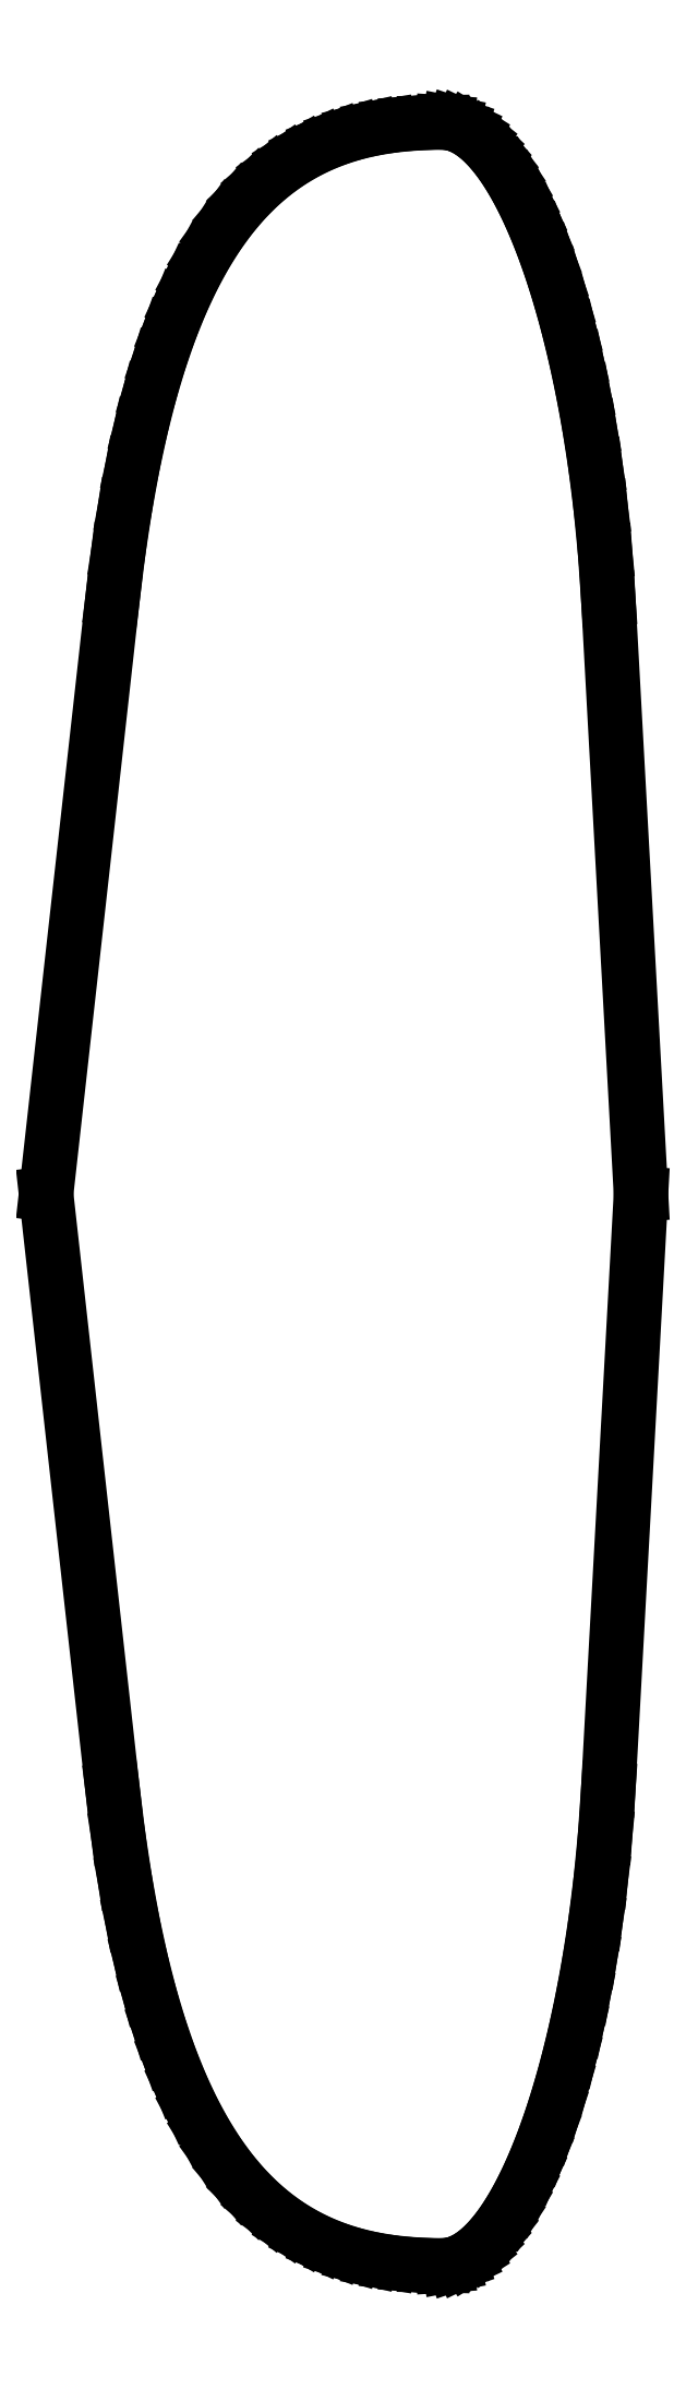
<metadata>
{"format":"dxf","ext":"dxf","renderer":"ezdxf+matplotlib","layout":"modelspace","background":"white","min_lineweight":24,"dpi":150}
</metadata>
<code>
0
SECTION
2
ENTITIES
0
LINE
8
0
10
40.54
20
-108
11
41.13
21
-107.8
0
LINE
8
0
10
41.13
20
-107.8
11
41.73
21
-107.6
0
LINE
8
0
10
41.73
20
-107.6
11
42.36
21
-107.3
0
LINE
8
0
10
42.36
20
-107.3
11
43.02
21
-106.9
0
LINE
8
0
10
43.02
20
-106.9
11
43.69
21
-106.4
0
LINE
8
0
10
43.69
20
-106.4
11
44.39
21
-105.7
0
LINE
8
0
10
44.39
20
-105.7
11
45.11
21
-104.9
0
LINE
8
0
10
45.11
20
-104.9
11
45.85
21
-104
0
LINE
8
0
10
45.85
20
-104
11
46.6
21
-102.9
0
LINE
8
0
10
46.6
20
-102.9
11
47.36
21
-101.6
0
LINE
8
0
10
47.36
20
-101.6
11
48.14
21
-100.1
0
LINE
8
0
10
48.14
20
-100.1
11
48.92
21
-98.45
0
LINE
8
0
10
48.92
20
-98.45
11
49.7
21
-96.59
0
LINE
8
0
10
49.7
20
-96.59
11
50.49
21
-94.52
0
LINE
8
0
10
50.49
20
-94.52
11
51.26
21
-92.23
0
LINE
8
0
10
51.26
20
-92.23
11
52.03
21
-89.71
0
LINE
8
0
10
52.03
20
-89.71
11
52.78
21
-86.95
0
LINE
8
0
10
52.78
20
-86.95
11
53.5
21
-83.93
0
LINE
8
0
10
53.5
20
-83.93
11
54.19
21
-80.66
0
LINE
8
0
10
54.19
20
-80.66
11
54.83
21
-77.11
0
LINE
8
0
10
54.83
20
-77.11
11
55.42
21
-73.28
0
LINE
8
0
10
55.42
20
-73.28
11
55.94
21
-69.16
0
LINE
8
0
10
55.94
20
-69.16
11
56.37
21
-64.74
0
LINE
8
0
10
56.37
20
-64.74
11
56.7
21
-60
0
LINE
8
0
10
56.7
20
-60
11
60
21
0
0
LINE
8
0
10
60
20
0
11
56.7
21
60
0
LINE
8
0
10
56.7
20
60
11
56.37
21
64.74
0
LINE
8
0
10
56.37
20
64.74
11
55.94
21
69.16
0
LINE
8
0
10
55.94
20
69.16
11
55.42
21
73.28
0
LINE
8
0
10
55.42
20
73.28
11
54.83
21
77.11
0
LINE
8
0
10
54.83
20
77.11
11
54.19
21
80.66
0
LINE
8
0
10
54.19
20
80.66
11
53.5
21
83.93
0
LINE
8
0
10
53.5
20
83.93
11
52.78
21
86.95
0
LINE
8
0
10
52.78
20
86.95
11
52.03
21
89.71
0
LINE
8
0
10
52.03
20
89.71
11
51.26
21
92.23
0
LINE
8
0
10
51.26
20
92.23
11
50.49
21
94.52
0
LINE
8
0
10
50.49
20
94.52
11
49.7
21
96.59
0
LINE
8
0
10
49.7
20
96.59
11
48.92
21
98.45
0
LINE
8
0
10
48.92
20
98.45
11
48.14
21
100.1
0
LINE
8
0
10
48.14
20
100.1
11
47.36
21
101.6
0
LINE
8
0
10
47.36
20
101.6
11
46.6
21
102.9
0
LINE
8
0
10
46.6
20
102.9
11
45.85
21
104
0
LINE
8
0
10
45.85
20
104
11
45.11
21
104.9
0
LINE
8
0
10
45.11
20
104.9
11
44.39
21
105.7
0
LINE
8
0
10
44.39
20
105.7
11
43.69
21
106.4
0
LINE
8
0
10
43.69
20
106.4
11
43.02
21
106.9
0
LINE
8
0
10
43.02
20
106.9
11
42.36
21
107.3
0
LINE
8
0
10
42.36
20
107.3
11
41.73
21
107.6
0
LINE
8
0
10
41.73
20
107.6
11
41.13
21
107.8
0
LINE
8
0
10
41.13
20
107.8
11
40.54
21
108
0
LINE
8
0
10
40.54
20
108
11
40
21
108
0
LINE
8
0
10
40
20
108
11
38.17
21
108
0
LINE
8
0
10
38.17
20
108
11
36.35
21
107.8
0
LINE
8
0
10
36.35
20
107.8
11
34.57
21
107.6
0
LINE
8
0
10
34.57
20
107.6
11
32.8
21
107.3
0
LINE
8
0
10
32.8
20
107.3
11
31.07
21
106.9
0
LINE
8
0
10
31.07
20
106.9
11
29.37
21
106.4
0
LINE
8
0
10
29.37
20
106.4
11
27.71
21
105.7
0
LINE
8
0
10
27.71
20
105.7
11
26.08
21
104.9
0
LINE
8
0
10
26.08
20
104.9
11
24.5
21
104
0
LINE
8
0
10
24.5
20
104
11
22.95
21
102.9
0
LINE
8
0
10
22.95
20
102.9
11
21.45
21
101.6
0
LINE
8
0
10
21.45
20
101.6
11
20
21
100.1
0
LINE
8
0
10
20
20
100.1
11
18.6
21
98.45
0
LINE
8
0
10
18.6
20
98.45
11
17.25
21
96.59
0
LINE
8
0
10
17.25
20
96.59
11
15.96
21
94.52
0
LINE
8
0
10
15.96
20
94.52
11
14.73
21
92.23
0
LINE
8
0
10
14.73
20
92.23
11
13.56
21
89.71
0
LINE
8
0
10
13.56
20
89.71
11
12.45
21
86.95
0
LINE
8
0
10
12.45
20
86.95
11
11.41
21
83.93
0
LINE
8
0
10
11.41
20
83.93
11
10.44
21
80.66
0
LINE
8
0
10
10.44
20
80.66
11
9.534
21
77.11
0
LINE
8
0
10
9.534
20
77.11
11
8.707
21
73.28
0
LINE
8
0
10
8.707
20
73.28
11
7.957
21
69.16
0
LINE
8
0
10
7.957
20
69.16
11
7.286
21
64.74
0
LINE
8
0
10
7.286
20
64.74
11
6.7
21
60
0
LINE
8
0
10
6.7
20
60
11
4.578e-05
21
0
0
LINE
8
0
10
4.578e-05
20
0
11
6.7
21
-60
0
LINE
8
0
10
6.7
20
-60
11
7.286
21
-64.74
0
LINE
8
0
10
7.286
20
-64.74
11
7.957
21
-69.16
0
LINE
8
0
10
7.957
20
-69.16
11
8.707
21
-73.28
0
LINE
8
0
10
8.707
20
-73.28
11
9.534
21
-77.11
0
LINE
8
0
10
9.534
20
-77.11
11
10.44
21
-80.66
0
LINE
8
0
10
10.44
20
-80.66
11
11.41
21
-83.93
0
LINE
8
0
10
11.41
20
-83.93
11
12.45
21
-86.95
0
LINE
8
0
10
12.45
20
-86.95
11
13.56
21
-89.71
0
LINE
8
0
10
13.56
20
-89.71
11
14.73
21
-92.23
0
LINE
8
0
10
14.73
20
-92.23
11
15.96
21
-94.52
0
LINE
8
0
10
15.96
20
-94.52
11
17.25
21
-96.59
0
LINE
8
0
10
17.25
20
-96.59
11
18.6
21
-98.45
0
LINE
8
0
10
18.6
20
-98.45
11
20
21
-100.1
0
LINE
8
0
10
20
20
-100.1
11
21.45
21
-101.6
0
LINE
8
0
10
21.45
20
-101.6
11
22.95
21
-102.9
0
LINE
8
0
10
22.95
20
-102.9
11
24.5
21
-104
0
LINE
8
0
10
24.5
20
-104
11
26.08
21
-104.9
0
LINE
8
0
10
26.08
20
-104.9
11
27.71
21
-105.7
0
LINE
8
0
10
27.71
20
-105.7
11
29.37
21
-106.4
0
LINE
8
0
10
29.37
20
-106.4
11
31.07
21
-106.9
0
LINE
8
0
10
31.07
20
-106.9
11
32.8
21
-107.3
0
LINE
8
0
10
32.8
20
-107.3
11
34.57
21
-107.6
0
LINE
8
0
10
34.57
20
-107.6
11
36.35
21
-107.8
0
LINE
8
0
10
36.35
20
-107.8
11
38.17
21
-108
0
LINE
8
0
10
38.17
20
-108
11
40
21
-108
0
LINE
8
0
10
40
20
-108
11
40.54
21
-108
0
ENDSEC
0
EOF

</code>
